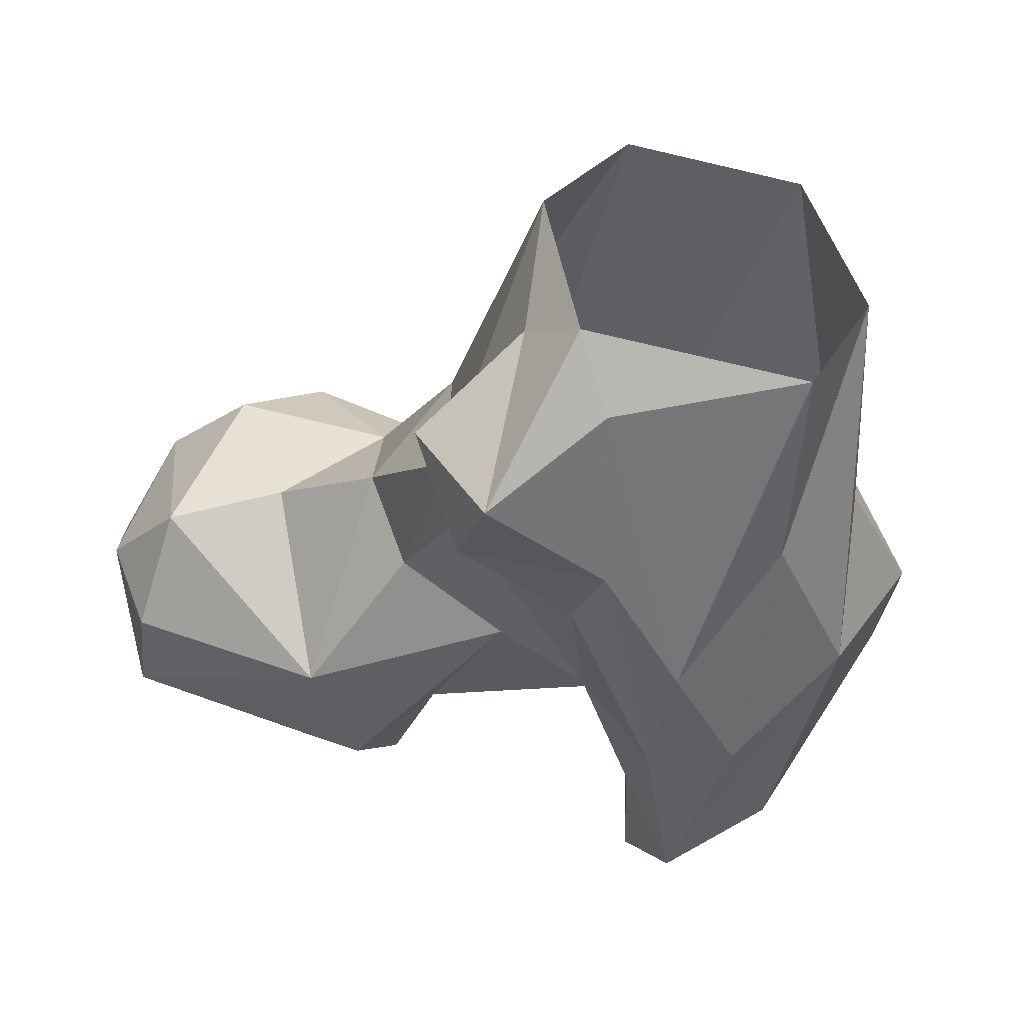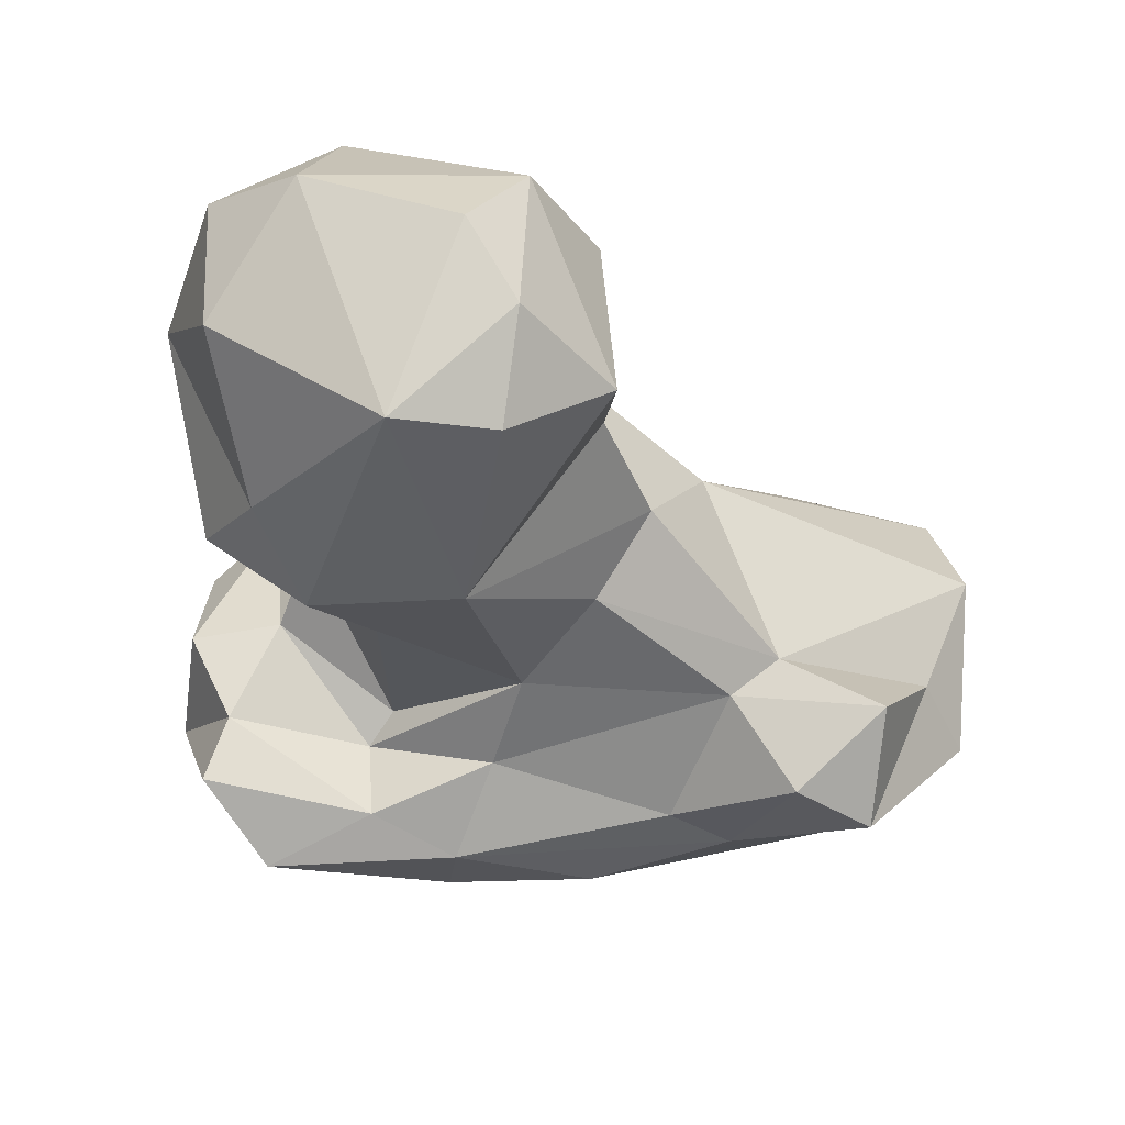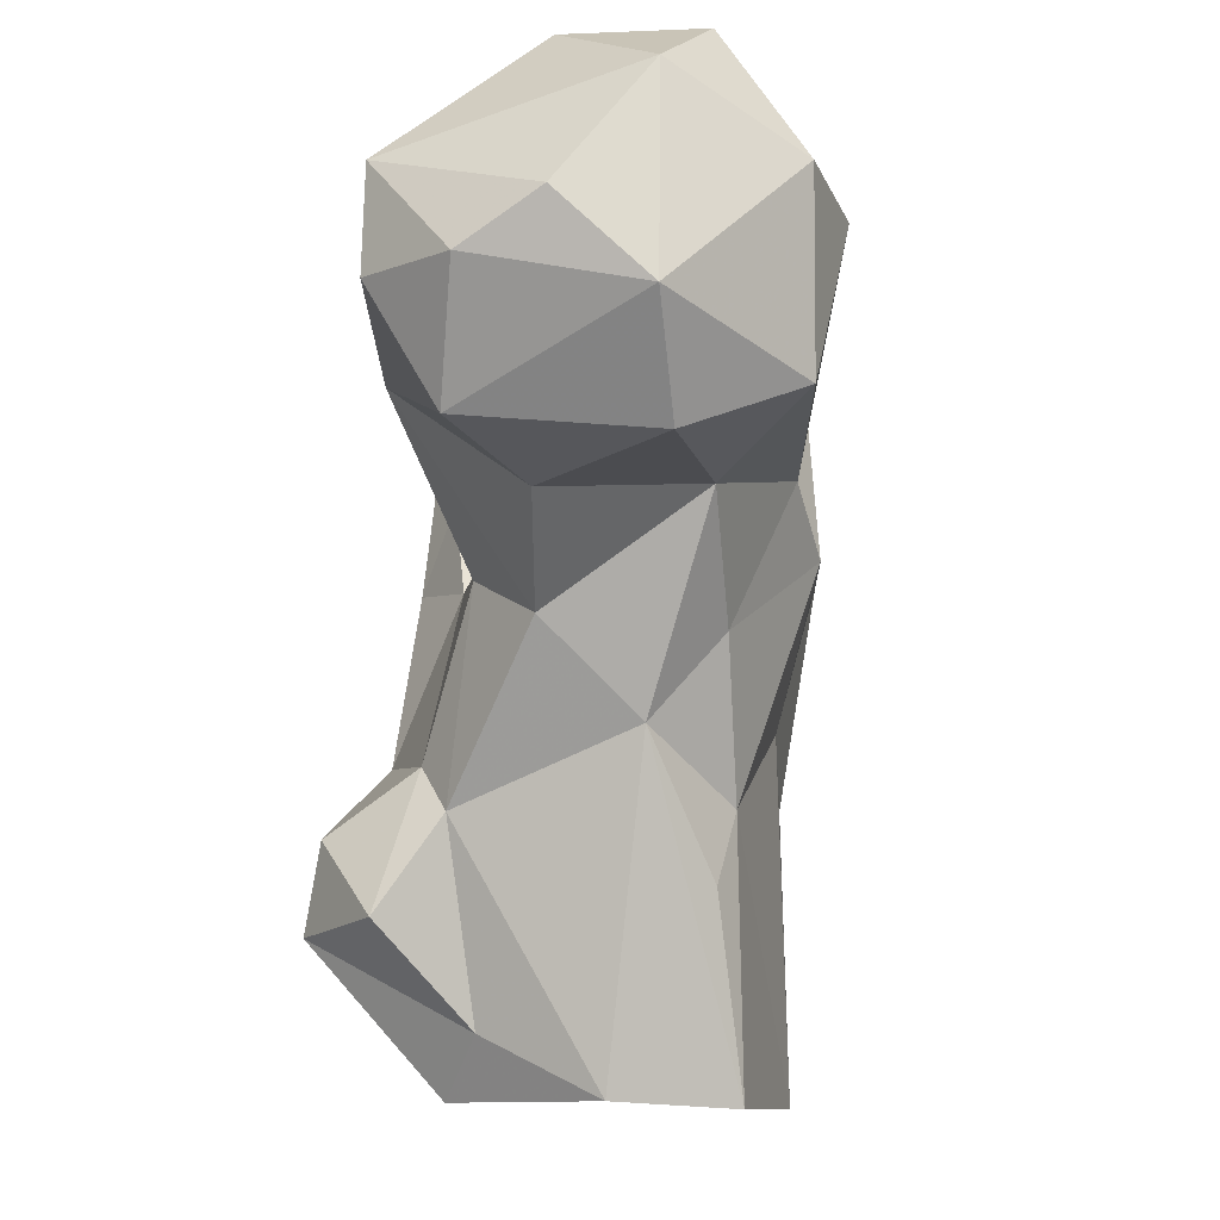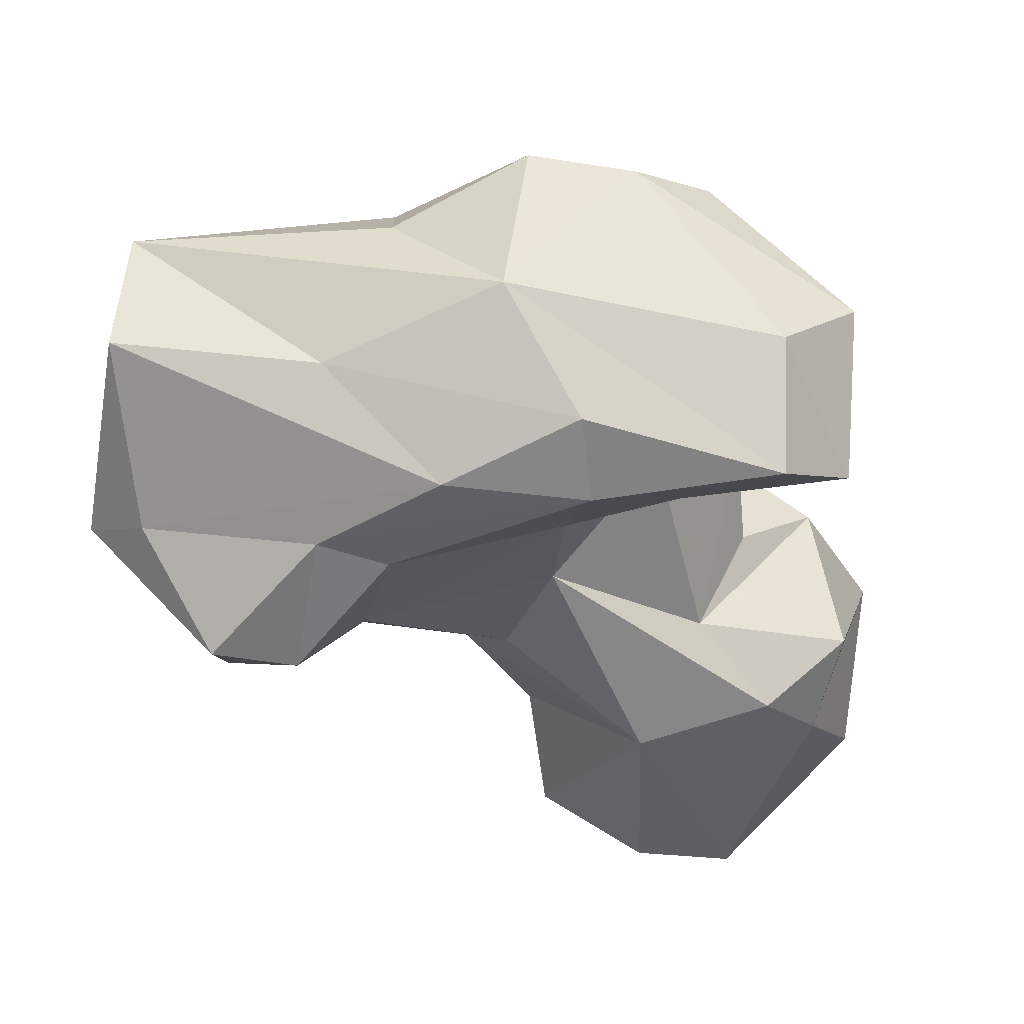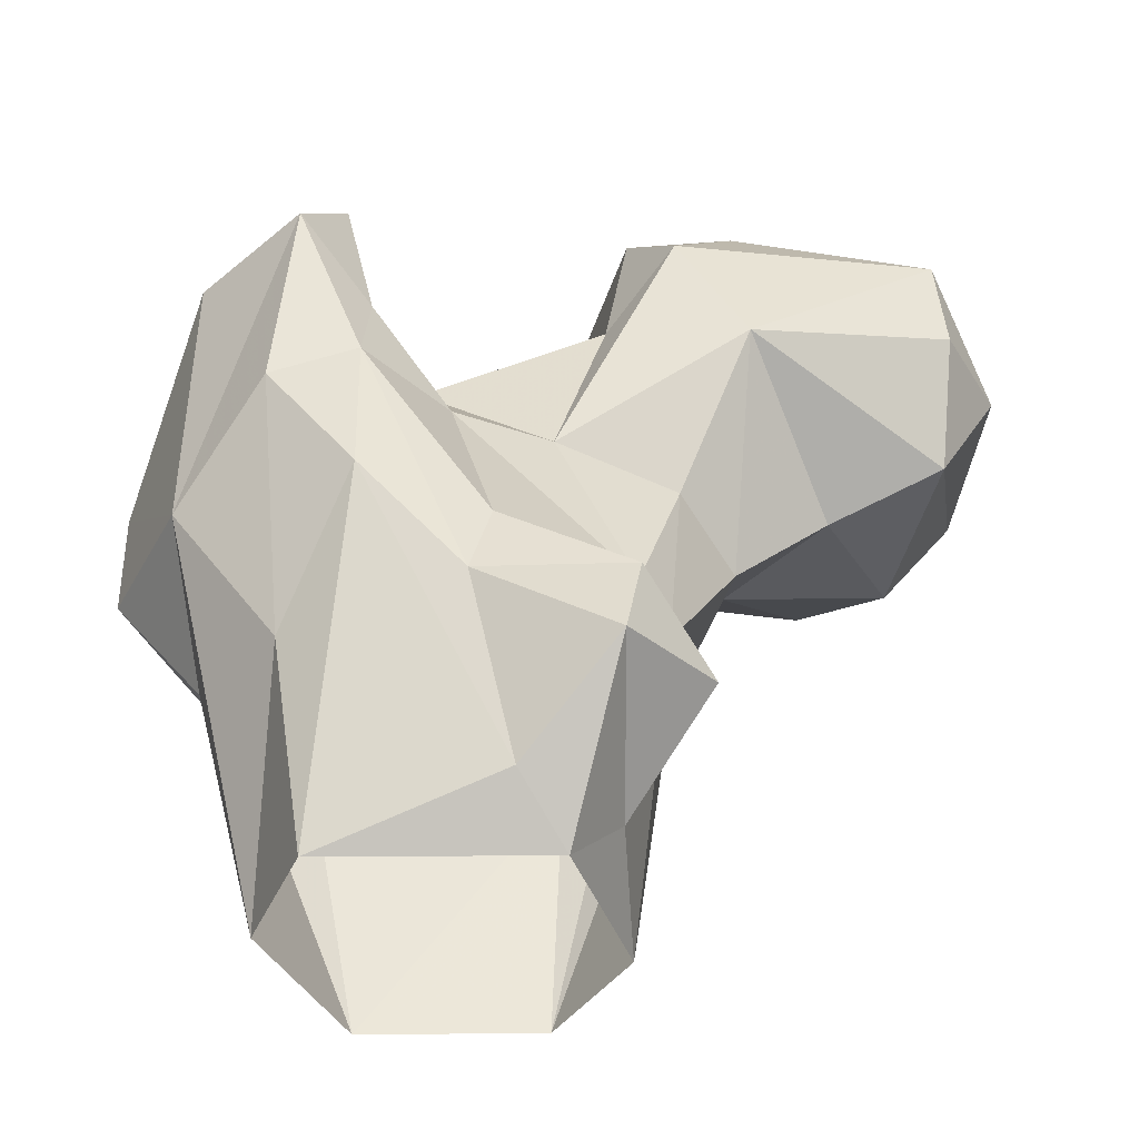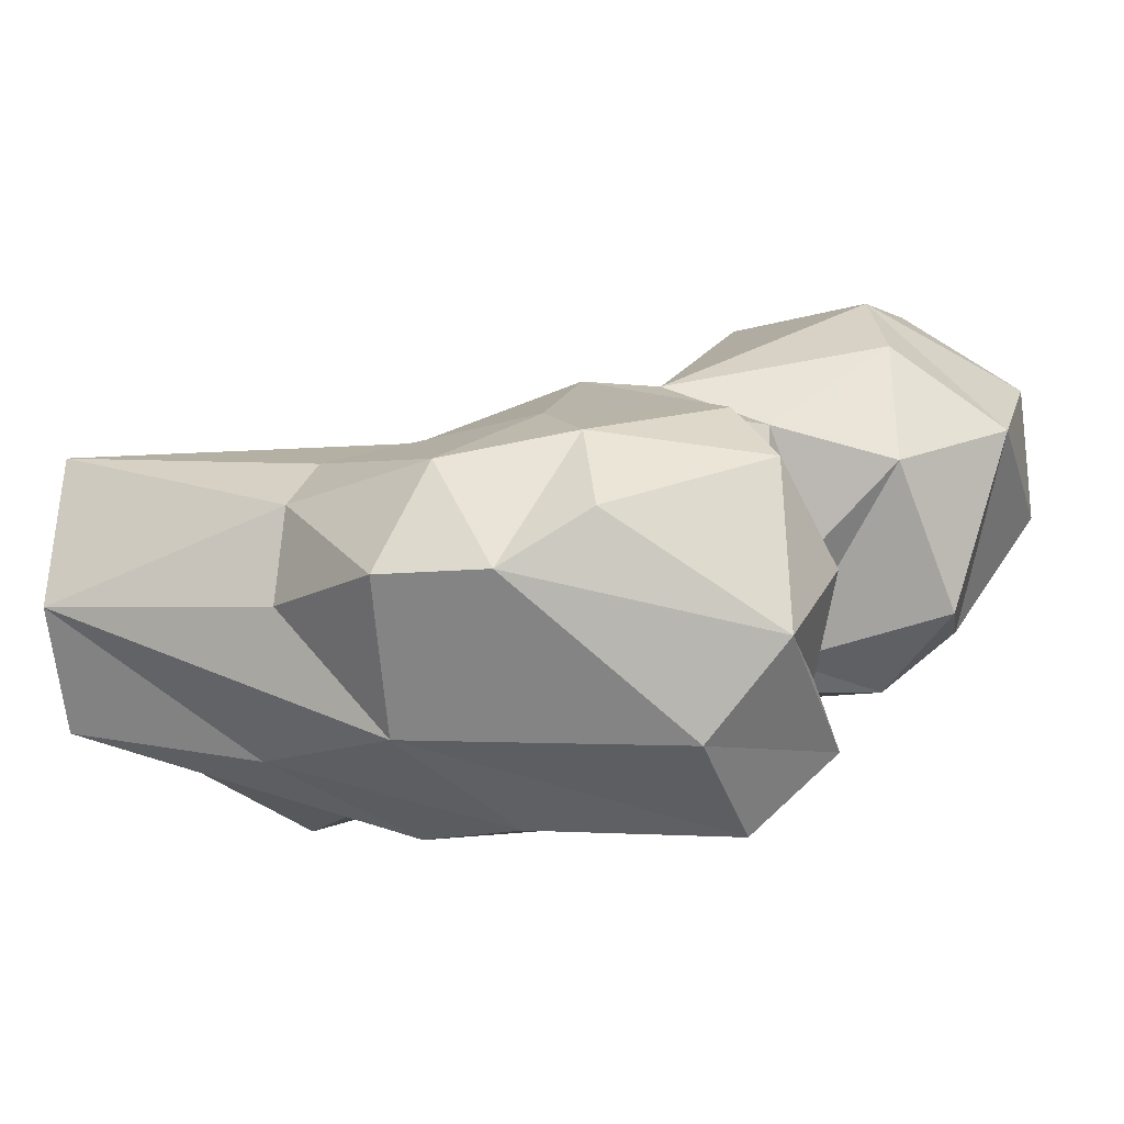
<metadata>
{"format":"obj","ext":"obj","renderer":"f3d","projection":"perspective","resolution":1024,"background":"white","views":[{"elev":-40.8,"azim":169.0,"up":"+Y"},{"elev":-20.5,"azim":67.3,"up":"+Y"},{"elev":-9.0,"azim":114.1,"up":"+Z"},{"elev":-64.3,"azim":-99.7,"up":"+Y"},{"elev":-40.5,"azim":7.7,"up":"+Z"},{"elev":-7.9,"azim":-75.0,"up":"+Y"}]}
</metadata>
<code>
v 46.88 169.7 0.9101
v 66.27 166.9 6.765
v 70.19 172.5 0.7829
v 39.94 181.9 0.9582
v 73.66 190.6 1.055
v 46.07 198.1 0.0647
v 64.64 200.6 0.2513
v 74.44 177.8 7.153
v 69.01 199.8 20.49
v 40.81 195.2 29.75
v 65.7 200.5 27.76
v 76.75 160.7 16.13
v 33.16 180.3 28.12
v 35.4 190.4 28.35
v 77.3 196.3 34.88
v 44.01 166.3 23.03
v 50.95 198.8 36.4
v 62.47 161.7 25.35
v 83.77 171.6 17.59
v 52.13 158.8 36.99
v 79.11 176.9 27.4
v 77.99 163.2 25.28
v 32.49 167.4 40.09
v 76.71 173.1 31.9
v 64.35 163.3 33.21
v 84.84 188.7 44.36
v 54.74 205.1 52.66
v 72.47 202.5 43.56
v 80.23 180.2 48.53
v 23.26 181.6 41.13
v 51.71 159.8 52.56
v 68.37 174.5 51.74
v 27.98 192.8 45.42
v 63.15 205.9 58.98
v 42.7 159.3 49.87
v 59.12 168.4 51.32
v 39.36 198.9 52.85
v 82.38 205.3 55.27
v 23.12 181.7 52.73
v 31.76 195.6 58.75
v 94.46 192.9 53.77
v 44.84 158.6 71.3
v 51.65 163.6 62.1
v 25.72 187.5 61.54
v 48.3 172 61.44
v 88.42 175.2 65.57
v 33.17 166.4 69.53
v 73.24 177.9 69.69
v 106.9 190.5 57.88
v 99.74 208.6 56.37
v 89.86 217.5 61.51
v 50.99 175.4 59.74
v 53.53 200.7 65.45
v 80.97 175.1 78.98
v 108.8 183.7 69.84
v 41.49 198.9 70.67
v 107.4 210.5 66.82
v 62.18 201.1 70.55
v 112.9 194.4 69.95
v 48.68 184.4 72.08
v 56.21 190.7 71.61
v 36.08 193 76.32
v 32.7 176.1 77.93
v 112 202.6 74.9
v 48.02 173.6 77.15
v 72.91 211 81.5
v 81.58 217.8 77.85
v 66.83 188.9 74.33
v 92.49 218.5 80.41
v 47.7 166.5 79.58
v 107.7 183.6 80.49
v 43.45 183.3 80.38
v 67.01 197.7 83.16
v 102.6 208.6 87.92
v 75.13 182.6 87.55
v 86.55 181.9 86.34
v 95.34 195.5 94.04
v 78.07 202.3 93.22
v 92.51 209.4 93.47
f 76 77 78
f 67 78 79
f 73 75 78
f 67 79 69
f 66 78 67
f 66 73 78
f 71 77 76
f 54 76 75
f 71 74 77
f 64 74 71
f 48 75 73
f 54 71 76
f 63 65 72
f 62 63 72
f 57 69 74
f 58 68 73
f 59 64 71
f 56 62 72
f 56 72 60
f 60 72 65
f 58 73 66
f 57 74 64
f 42 43 70
f 51 69 57
f 58 61 68
f 53 60 61
f 39 47 63
f 43 65 70
f 34 58 66
f 53 61 58
f 48 61 52
f 43 45 65
f 46 49 55
f 48 73 68
f 39 63 44
f 45 60 65
f 57 64 59
f 49 59 55
f 27 56 53
f 40 44 62
f 32 48 52
f 38 51 50
f 27 53 34
f 42 70 47
f 41 49 46
f 49 50 57
f 36 45 43
f 46 55 71
f 32 45 36
f 23 35 42
f 31 36 43
f 34 67 51
f 4 23 13
f 27 37 56
f 53 56 60
f 45 52 60
f 19 21 24
f 39 44 40
f 33 39 40
f 15 38 26
f 23 42 47
f 30 39 33
f 21 29 24
f 26 41 46
f 12 19 22
f 26 38 41
f 23 39 30
f 32 52 45
f 26 46 29
f 1 16 4
f 10 14 33
f 18 25 31
f 10 37 17
f 41 50 49
f 10 33 37
f 16 35 23
f 13 30 14
f 3 5 8
f 12 22 18
f 47 70 63
f 11 27 28
f 31 42 35
f 11 28 15
f 9 11 15
f 50 51 57
f 49 57 59
f 24 29 32
f 22 24 25
f 15 28 38
f 24 32 36
f 25 36 31
f 6 17 11
f 77 79 78
f 46 71 54
f 4 16 23
f 11 17 27
f 51 67 69
f 4 13 14
f 3 8 12
f 19 24 22
f 7 9 15
f 32 46 54
f 33 40 37
f 75 76 78
f 44 63 62
f 5 21 8
f 1 20 16
f 32 54 48
f 8 21 19
f 74 79 77
f 5 15 21
f 34 66 67
f 4 14 6
f 8 19 12
f 38 50 41
f 29 46 32
f 6 14 10
f 17 37 27
f 27 34 28
f 2 18 20
f 48 54 75
f 24 36 25
f 15 26 21
f 1 2 20
f 2 12 18
f 7 11 9
f 63 70 65
f 48 68 61
f 37 40 56
f 69 79 74
f 55 59 71
f 20 31 35
f 13 23 30
f 6 10 17
f 34 51 38
f 5 7 15
f 34 53 58
f 21 26 29
f 16 20 35
f 6 11 7
f 23 47 39
f 52 61 60
f 28 34 38
f 18 31 20
f 2 3 12
f 18 22 25
f 31 43 42
f 14 30 33
f 40 62 56
f 1 3 2

</code>
